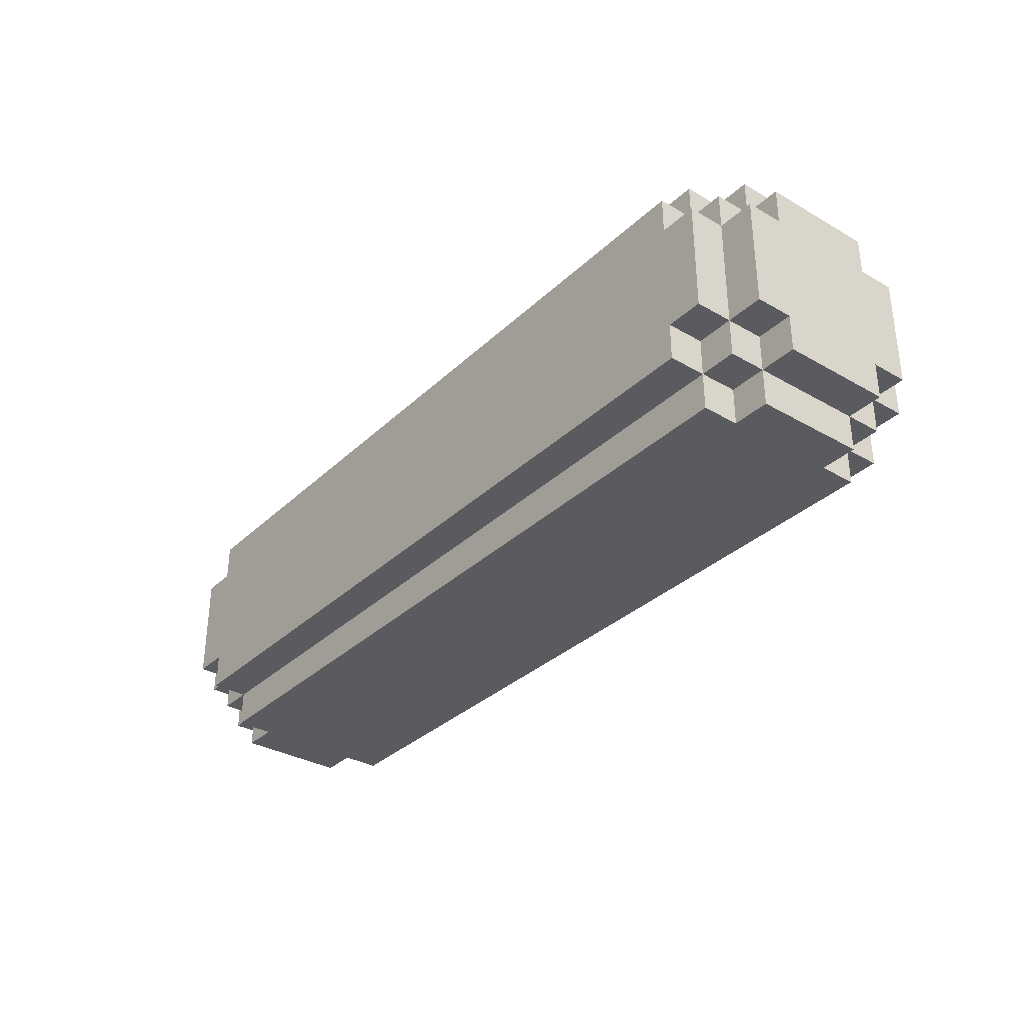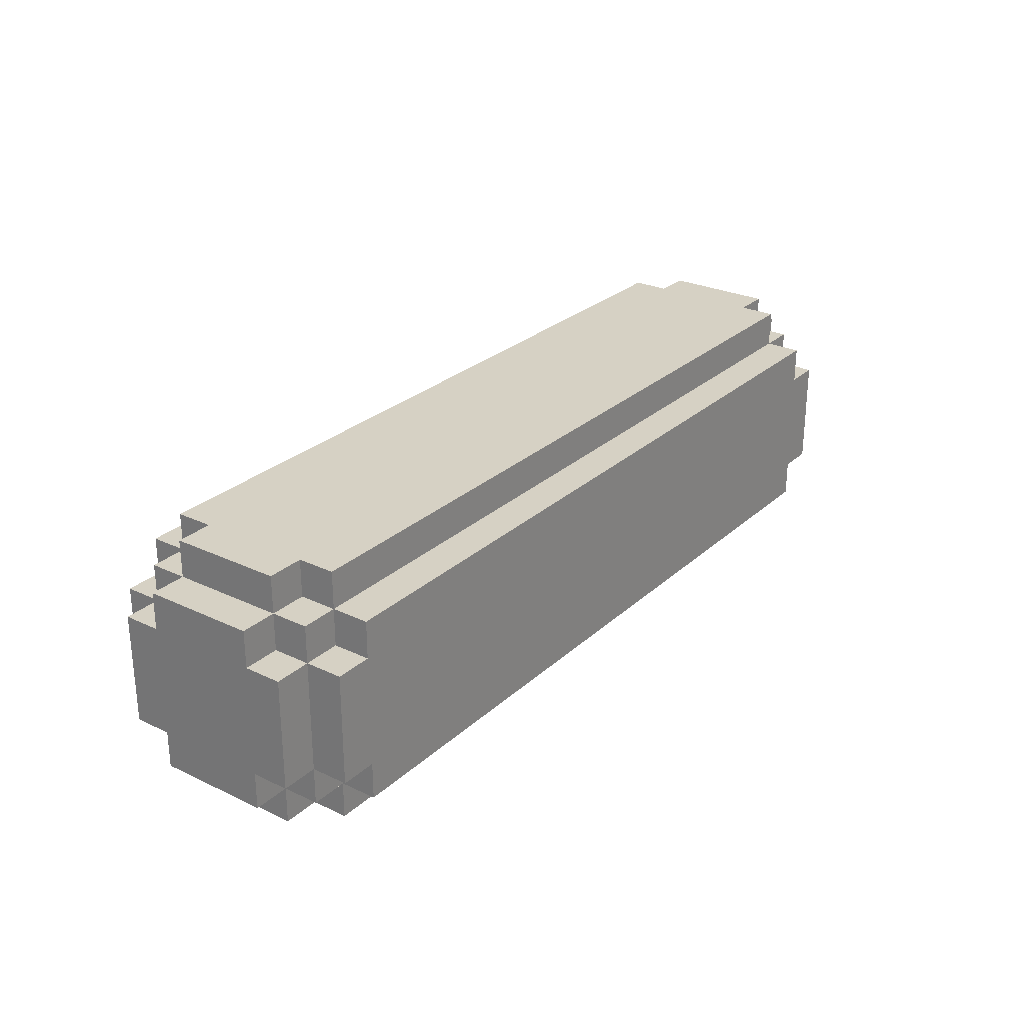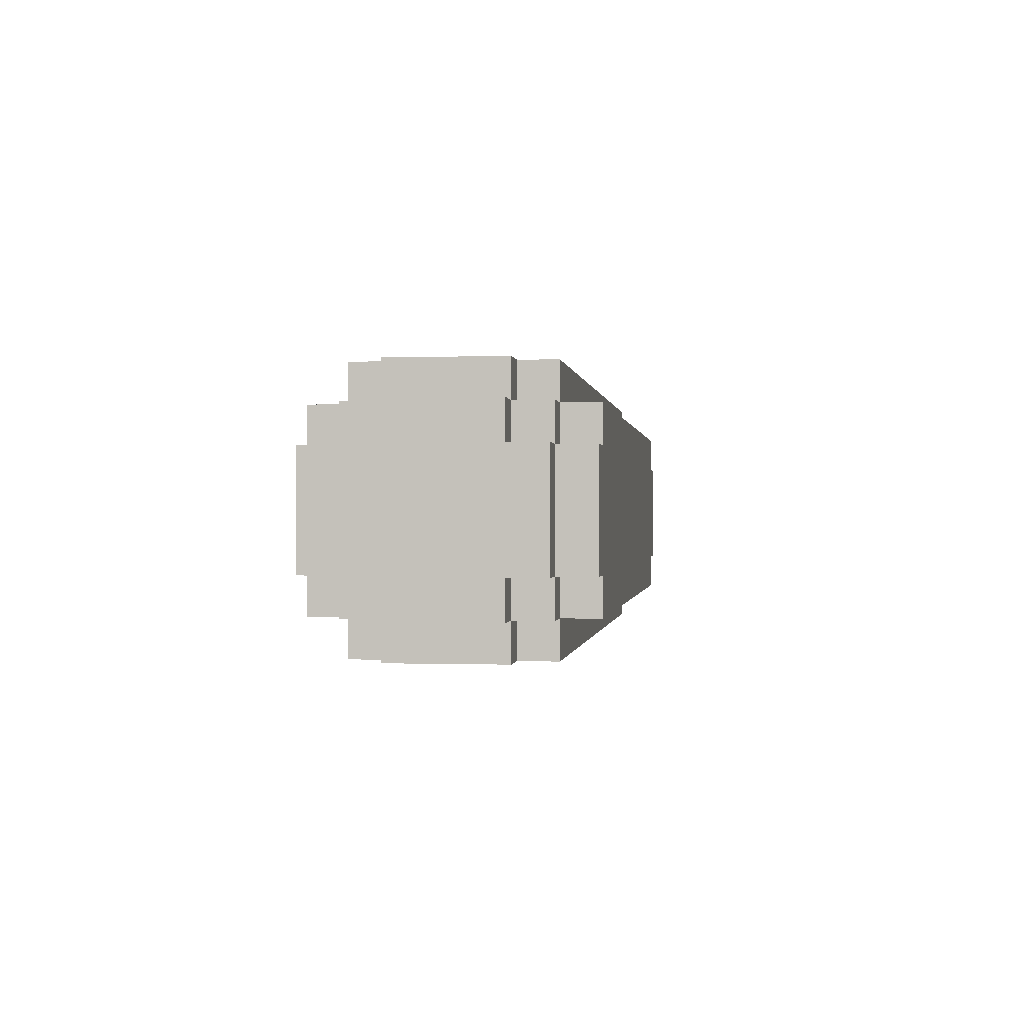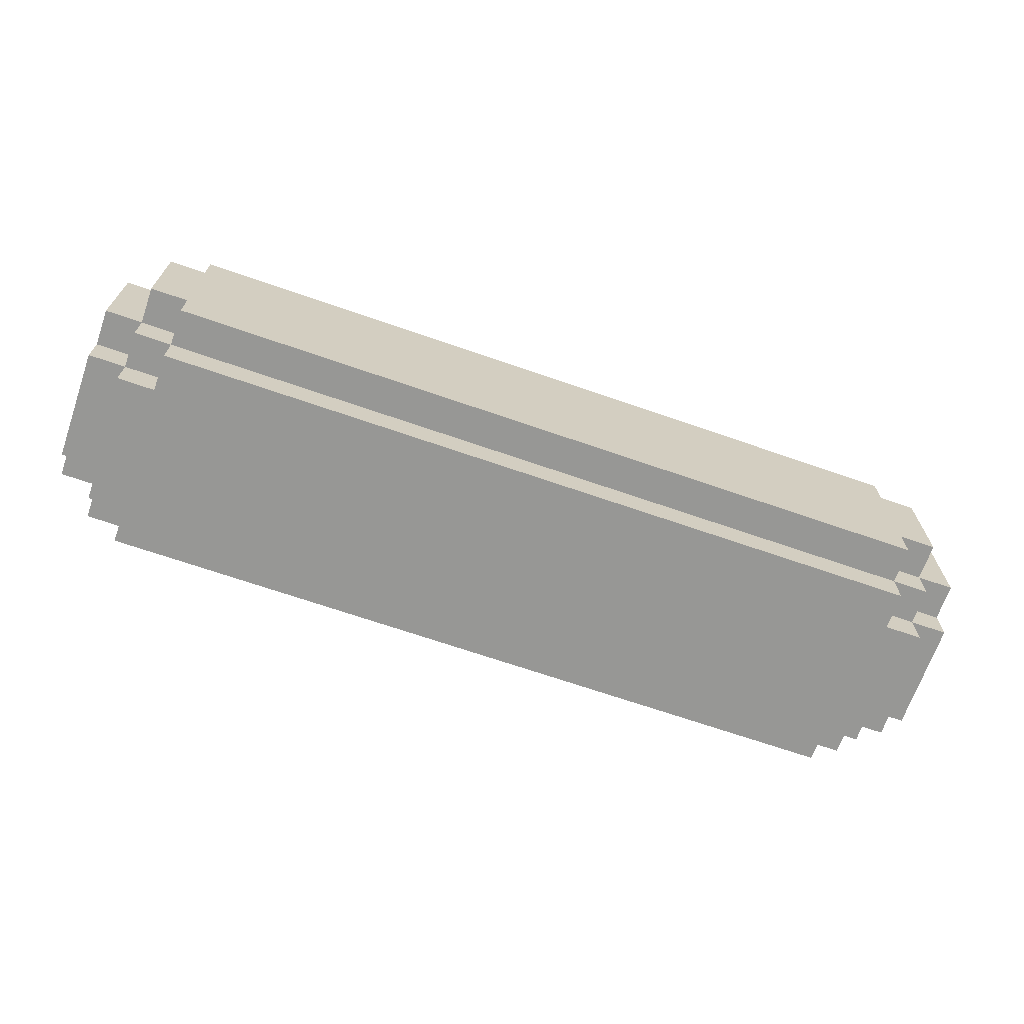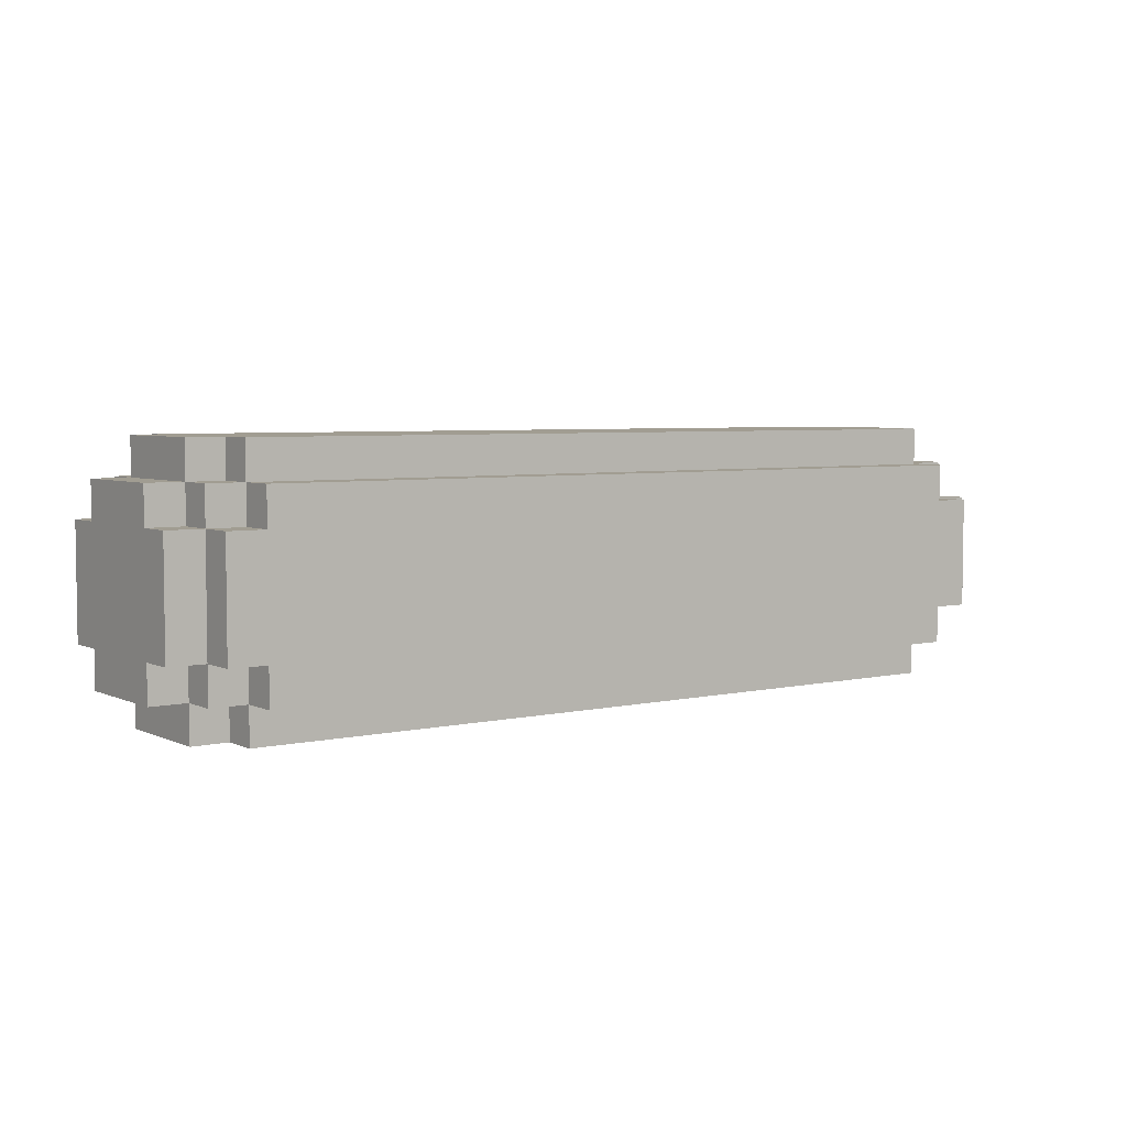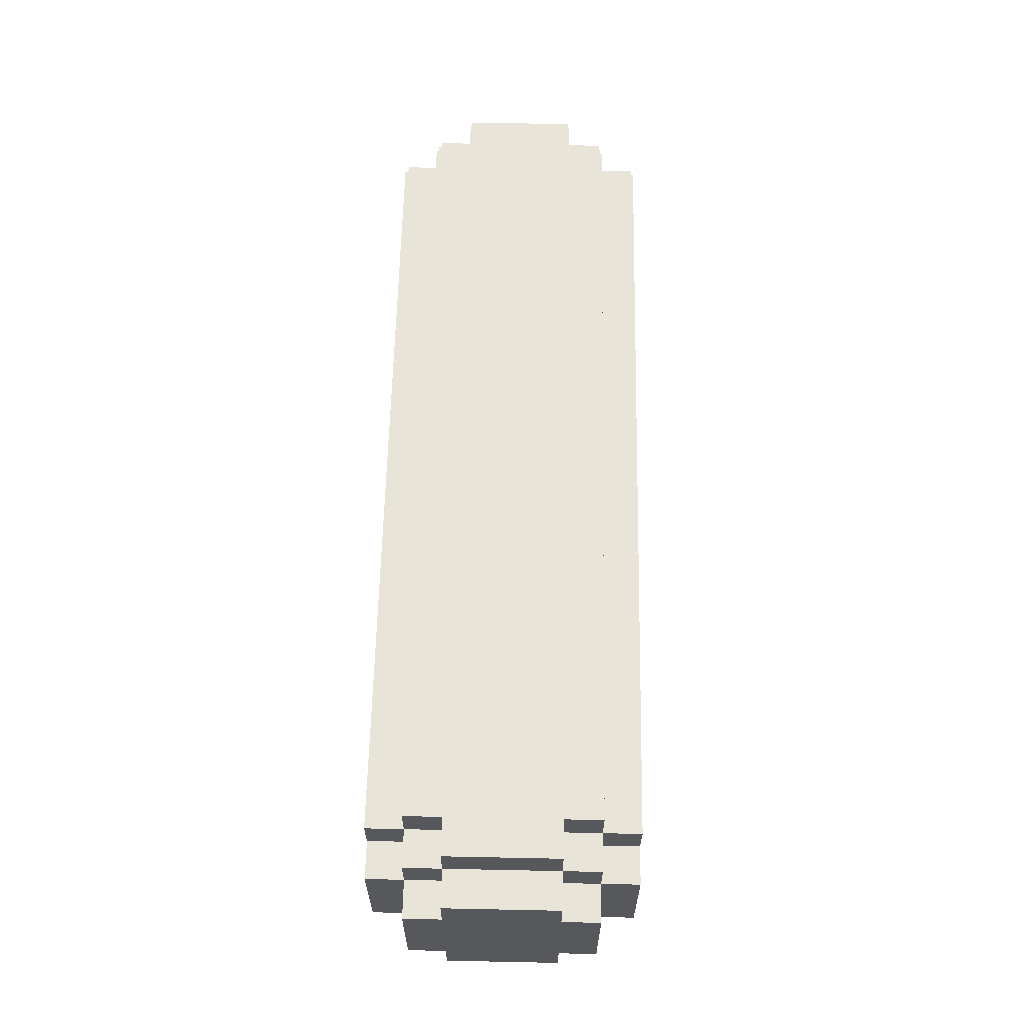
<metadata>
{"format":"obj","ext":"obj","renderer":"f3d","projection":"perspective","resolution":1024,"background":"white","views":[{"elev":-33.3,"azim":51.7,"up":"+Z"},{"elev":27.0,"azim":126.3,"up":"+Z"},{"elev":-0.2,"azim":-82.5,"up":"+Y"},{"elev":-68.1,"azim":160.8,"up":"+Y"},{"elev":4.8,"azim":144.3,"up":"+Y"},{"elev":61.4,"azim":-88.8,"up":"+Y"}]}
</metadata>
<code>
o WhitePlayerPlatform.Merged_Plane-tex
v -19 13 5
v -19 11 3
v -19 11 5
v -19 13 3
v -19 13 -3
v -19 11 -5
v -19 11 -3
v -19 13 -5
v -19 9 -7
v -19 9 -5
v -19 11 -7
v -19 11 7
v -19 9 5
v -19 9 7
v -19 3 -5
v -19 1 -7
v -19 1 -5
v -19 3 -7
v -19 3 7
v -19 1 5
v -19 1 7
v -19 3 5
v -19 1 -3
v -19 -1 -5
v -19 -1 -3
v -19 -1 3
v -19 -1 5
v -19 1 3
v -21 13 3
v -21 11 -3
v -21 11 3
v -21 13 -3
v -21 9 -5
v -21 9 -3
v -21 11 -5
v -21 11 5
v -21 9 3
v -21 9 5
v -21 3 -7
v -21 3 -5
v -21 9 -7
v -21 9 7
v -21 3 5
v -21 3 7
v -21 3 -3
v -21 1 -5
v -21 1 -3
v -21 1 3
v -21 1 5
v -21 3 3
v -21 -1 -3
v -21 -1 3
v -23 11 3
v -23 9 -3
v -23 9 3
v -23 3 -3
v -23 11 -3
v -23 3 -5
v -23 3 3
v -23 9 -5
v -23 1 -3
v -23 9 5
v -23 1 3
v -23 3 5
v 23 13 5
v 23 11 3
v 23 11 5
v 23 13 3
v 23 13 -3
v 23 11 -5
v 23 11 -3
v 23 13 -5
v 23 9 -7
v 23 9 -5
v 23 11 -7
v 23 11 7
v 23 9 5
v 23 9 7
v 23 3 -5
v 23 1 -7
v 23 1 -5
v 23 3 -7
v 23 3 7
v 23 1 5
v 23 1 7
v 23 3 5
v 23 1 -3
v 23 -1 -5
v 23 -1 -3
v 23 -1 3
v 23 -1 5
v 23 1 3
v 25 13 3
v 25 11 -3
v 25 11 3
v 25 13 -3
v 25 9 -5
v 25 9 -3
v 25 11 -5
v 25 11 5
v 25 9 3
v 25 9 5
v 25 3 -7
v 25 3 -5
v 25 9 -7
v 25 9 7
v 25 3 5
v 25 3 7
v 25 3 -3
v 25 1 -5
v 25 1 -3
v 25 1 3
v 25 1 5
v 25 3 3
v 25 -1 -3
v 25 -1 3
v 27 11 3
v 27 9 -3
v 27 9 3
v 27 3 -3
v 27 11 -3
v 27 3 -5
v 27 3 3
v 27 9 -5
v 27 1 -3
v 27 9 5
v 27 1 3
v 27 3 5
f 1 2 3
f 1 4 2
f 5 6 7
f 5 8 6
f 6 9 10
f 6 11 9
f 12 13 14
f 12 3 13
f 15 16 17
f 15 18 16
f 19 20 21
f 19 22 20
f 23 24 25
f 23 17 24
f 20 26 27
f 20 28 26
f 29 30 31
f 29 32 30
f 30 33 34
f 30 35 33
f 36 37 38
f 36 31 37
f 33 39 40
f 33 41 39
f 42 43 44
f 42 38 43
f 45 46 47
f 45 40 46
f 43 48 49
f 43 50 48
f 48 51 52
f 48 47 51
f 53 54 55
f 55 54 56
f 53 57 54
f 54 58 56
f 55 56 59
f 54 60 58
f 59 56 61
f 62 55 59
f 59 61 63
f 62 59 64
f 66 65 67
f 68 65 66
f 70 69 71
f 72 69 70
f 73 70 74
f 75 70 73
f 77 76 78
f 67 76 77
f 80 79 81
f 82 79 80
f 84 83 85
f 86 83 84
f 88 87 89
f 81 87 88
f 90 84 91
f 92 84 90
f 94 93 95
f 96 93 94
f 97 94 98
f 99 94 97
f 101 100 102
f 95 100 101
f 103 97 104
f 105 97 103
f 107 106 108
f 102 106 107
f 110 109 111
f 104 109 110
f 112 107 113
f 114 107 112
f 115 112 116
f 111 112 115
f 118 117 119
f 118 119 120
f 121 117 118
f 122 118 120
f 120 119 123
f 124 118 122
f 120 123 125
f 119 126 123
f 125 123 127
f 123 126 128
f 111 127 112
f 125 127 111
f 81 111 87
f 110 111 81
f 92 113 84
f 112 113 92
f 16 81 17
f 80 81 16
f 20 85 21
f 84 85 20
f 46 23 47
f 17 23 46
f 48 20 49
f 28 20 48
f 61 48 63
f 47 48 61
f 89 116 90
f 89 90 25
f 115 116 89
f 24 89 25
f 25 90 26
f 88 89 24
f 25 26 51
f 90 91 26
f 51 26 52
f 26 91 27
f 114 128 107
f 123 128 114
f 104 120 109
f 122 120 104
f 82 104 79
f 103 104 82
f 86 108 83
f 107 108 86
f 39 15 40
f 18 15 39
f 43 19 44
f 22 19 43
f 58 45 56
f 40 45 58
f 59 43 64
f 50 43 59
f 126 101 102
f 126 119 101
f 118 97 98
f 118 124 97
f 97 73 74
f 97 105 73
f 106 77 78
f 106 102 77
f 10 41 33
f 10 9 41
f 14 38 42
f 14 13 38
f 34 60 54
f 34 33 60
f 38 55 62
f 38 37 55
f 117 94 95
f 117 121 94
f 94 70 71
f 94 99 70
f 100 66 67
f 100 95 66
f 70 11 6
f 70 75 11
f 76 3 12
f 76 67 3
f 7 35 30
f 7 6 35
f 3 31 36
f 3 2 31
f 31 57 53
f 31 30 57
f 93 69 68
f 68 69 5
f 93 96 69
f 69 8 5
f 68 5 4
f 69 72 8
f 4 5 32
f 65 68 4
f 4 32 29
f 65 4 1
f 127 114 112
f 127 123 114
f 119 95 101
f 119 117 95
f 95 68 66
f 95 93 68
f 116 92 90
f 116 112 92
f 2 29 31
f 2 4 29
f 26 48 52
f 26 28 48
f 37 53 55
f 37 31 53
f 48 59 63
f 48 50 59
f 128 102 107
f 128 126 102
f 102 67 77
f 102 100 67
f 113 86 84
f 113 107 86
f 67 1 3
f 67 65 1
f 91 20 27
f 91 84 20
f 13 36 38
f 13 3 36
f 20 43 49
f 20 22 43
f 43 62 64
f 43 38 62
f 108 78 83
f 83 78 14
f 108 106 78
f 78 12 14
f 83 14 19
f 78 76 12
f 19 14 42
f 85 83 19
f 19 42 44
f 85 19 21
f 109 125 111
f 120 125 109
f 94 118 98
f 121 118 94
f 69 94 71
f 96 94 69
f 87 115 89
f 111 115 87
f 32 7 30
f 5 7 32
f 47 25 51
f 23 25 47
f 57 34 54
f 30 34 57
f 56 47 61
f 45 47 56
f 97 122 104
f 124 122 97
f 70 97 74
f 99 97 70
f 79 110 81
f 104 110 79
f 8 70 6
f 72 70 8
f 17 88 24
f 81 88 17
f 35 10 33
f 6 10 35
f 40 17 46
f 15 17 40
f 60 40 58
f 33 40 60
f 73 103 82
f 73 82 9
f 105 103 73
f 11 73 9
f 9 82 18
f 75 73 11
f 9 18 41
f 82 80 18
f 41 18 39
f 18 80 16

</code>
